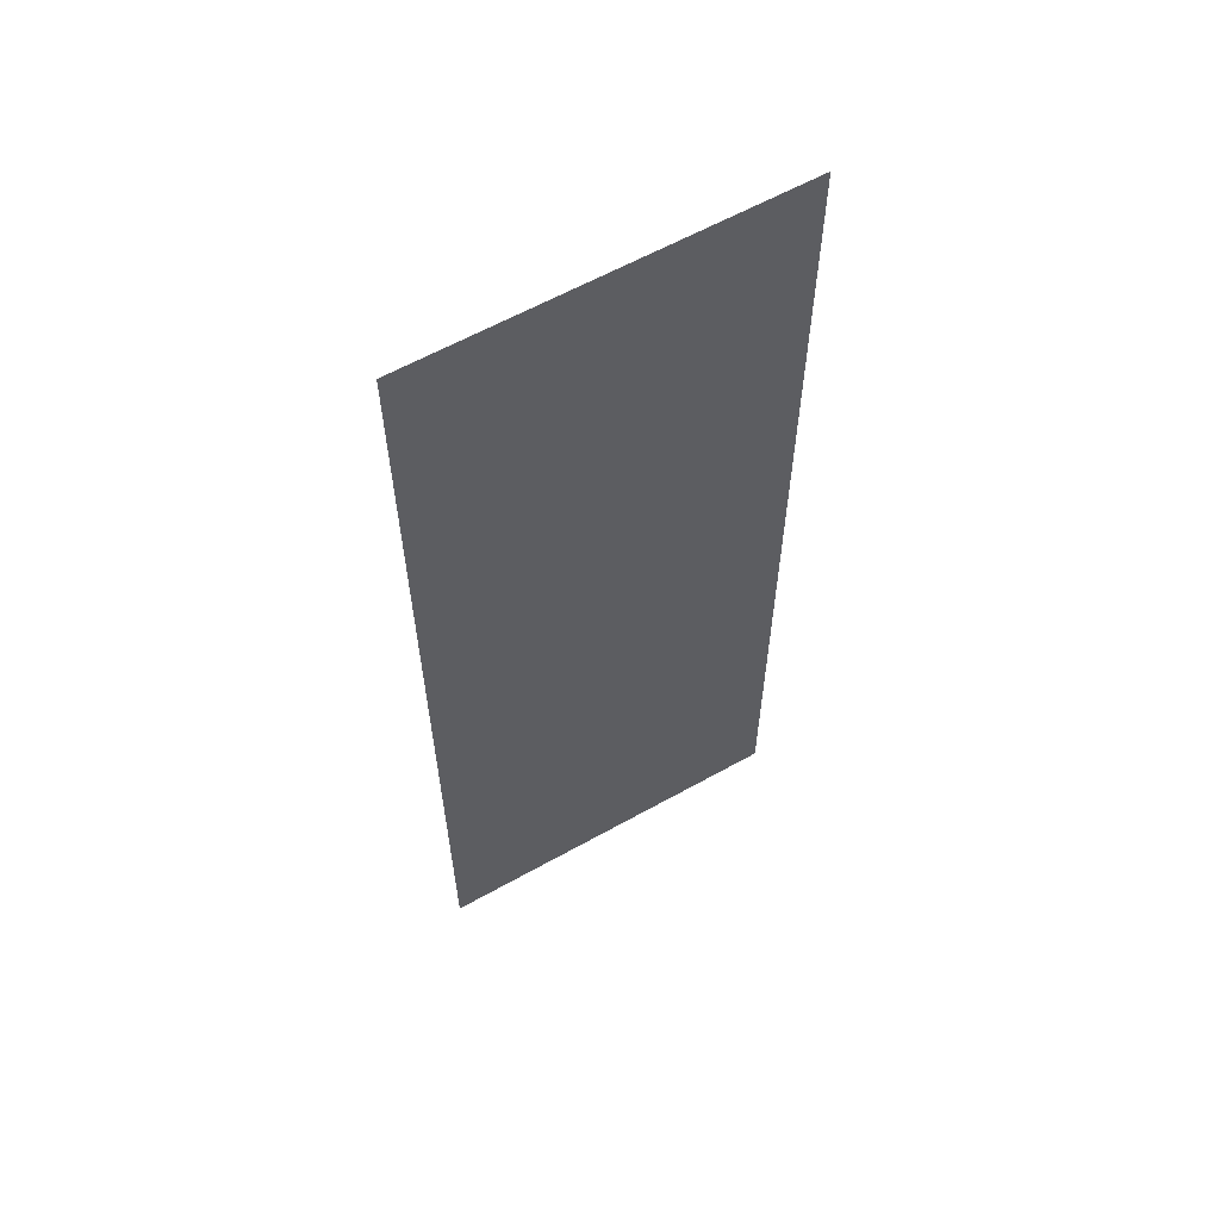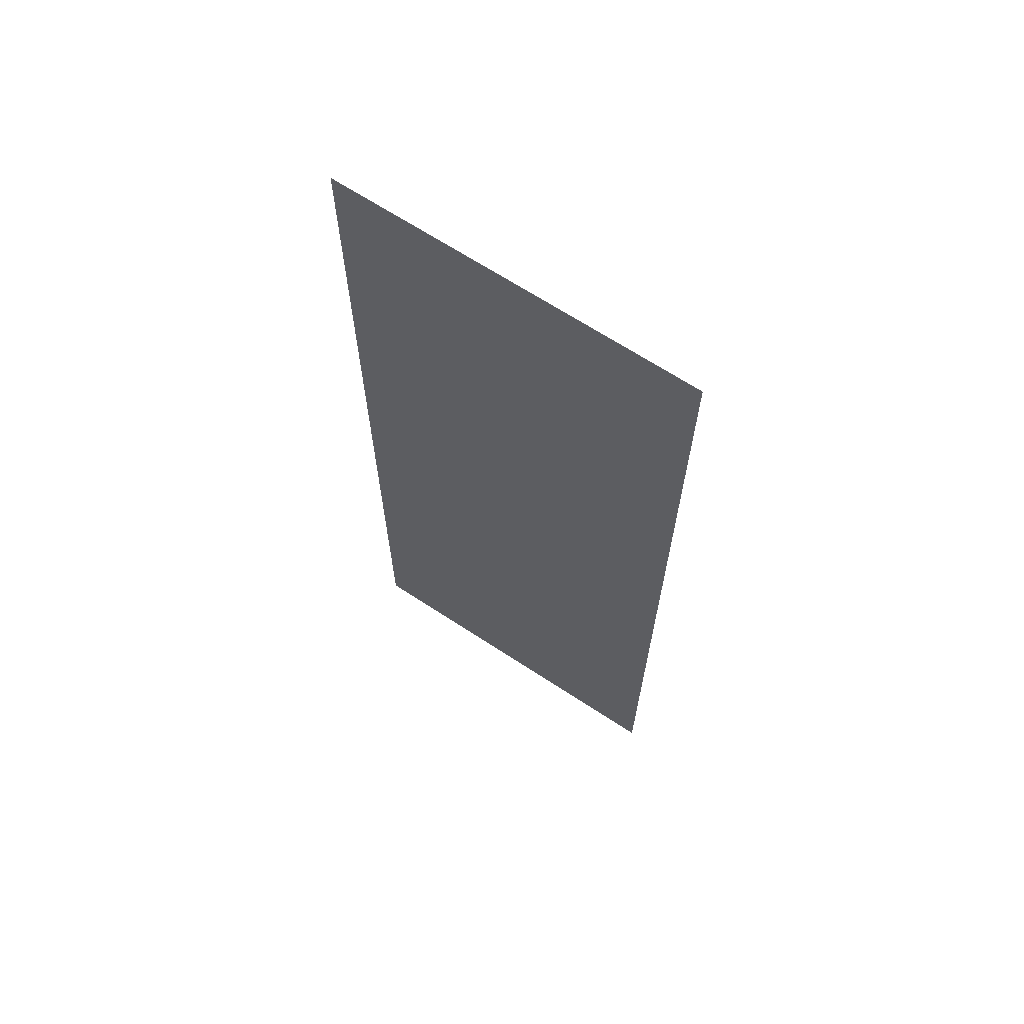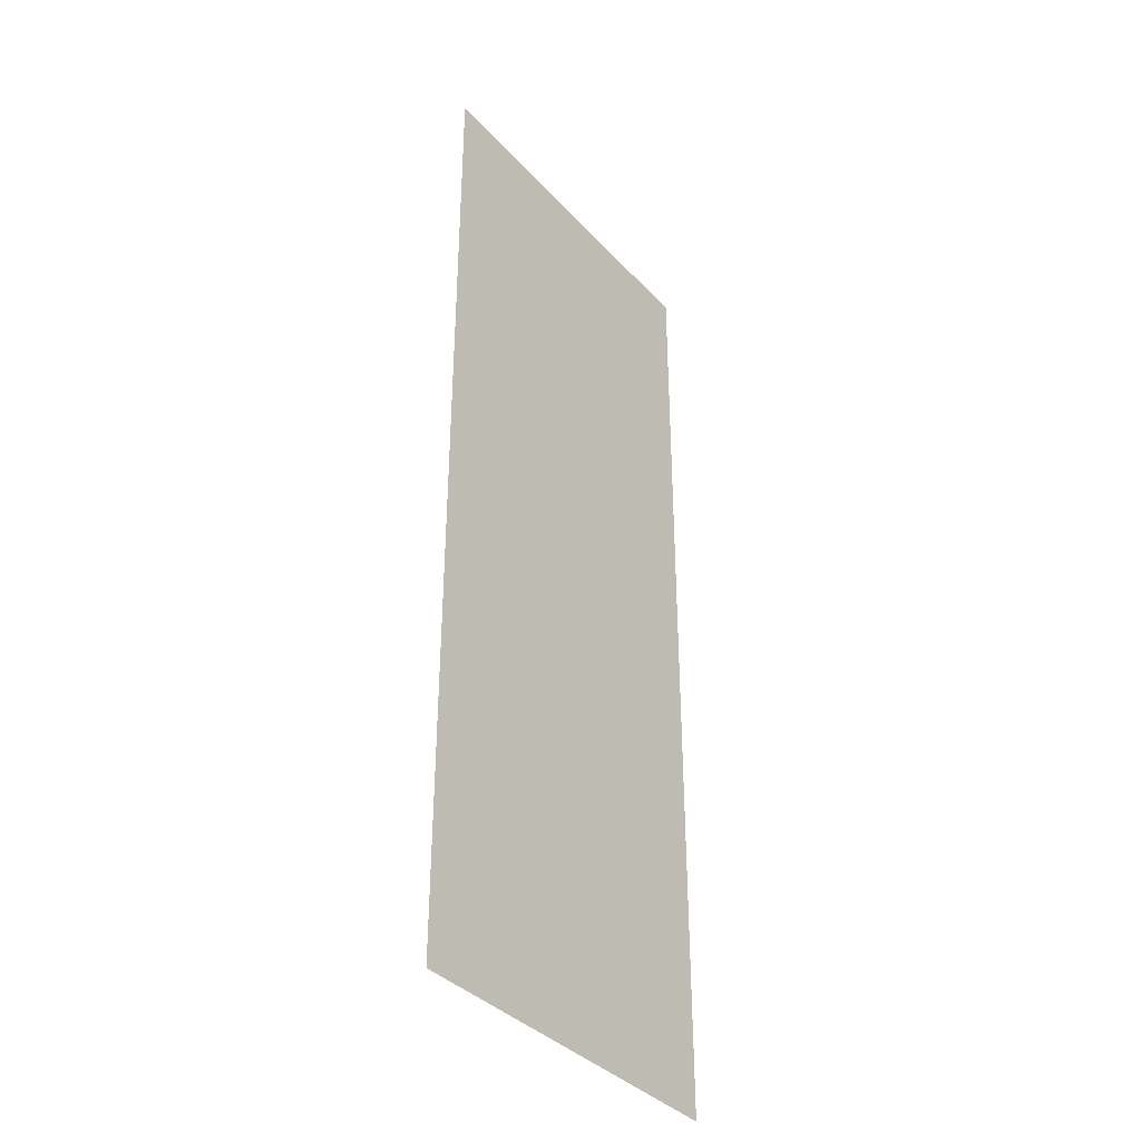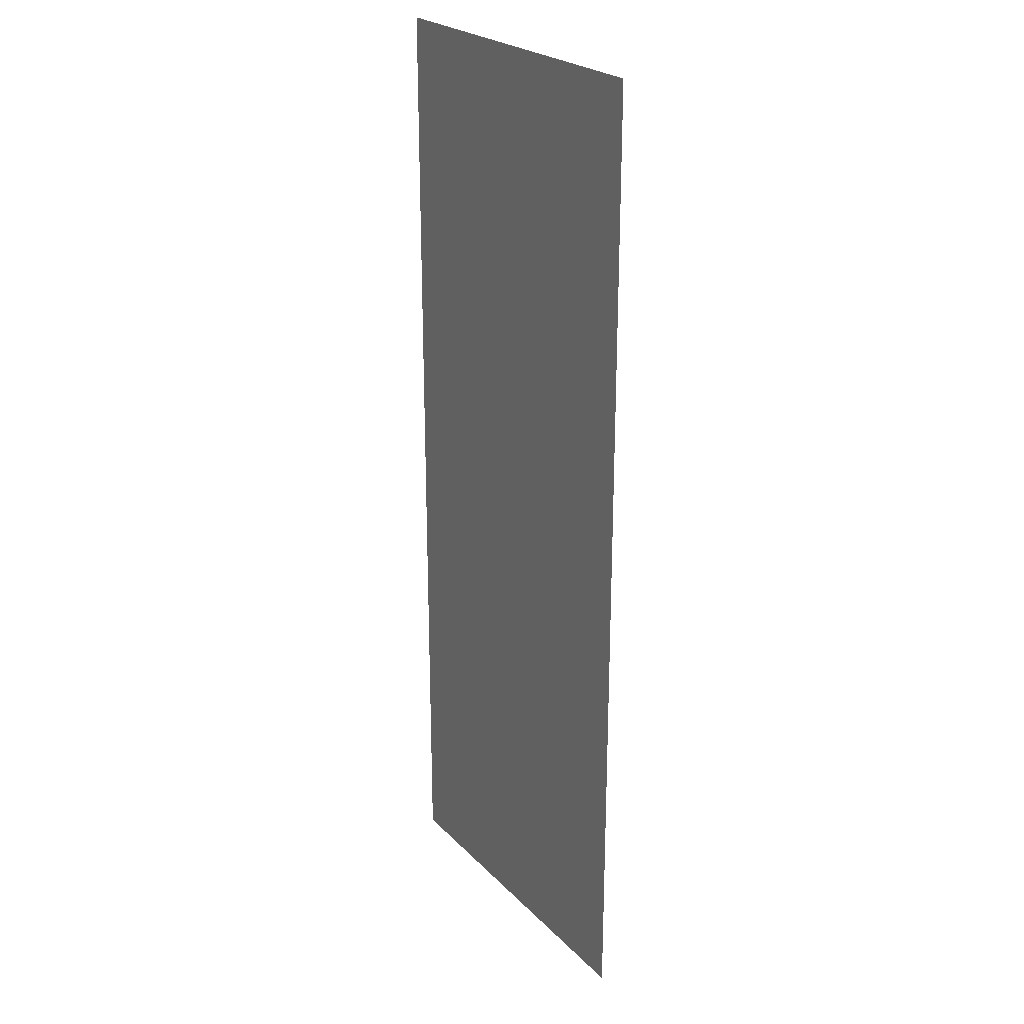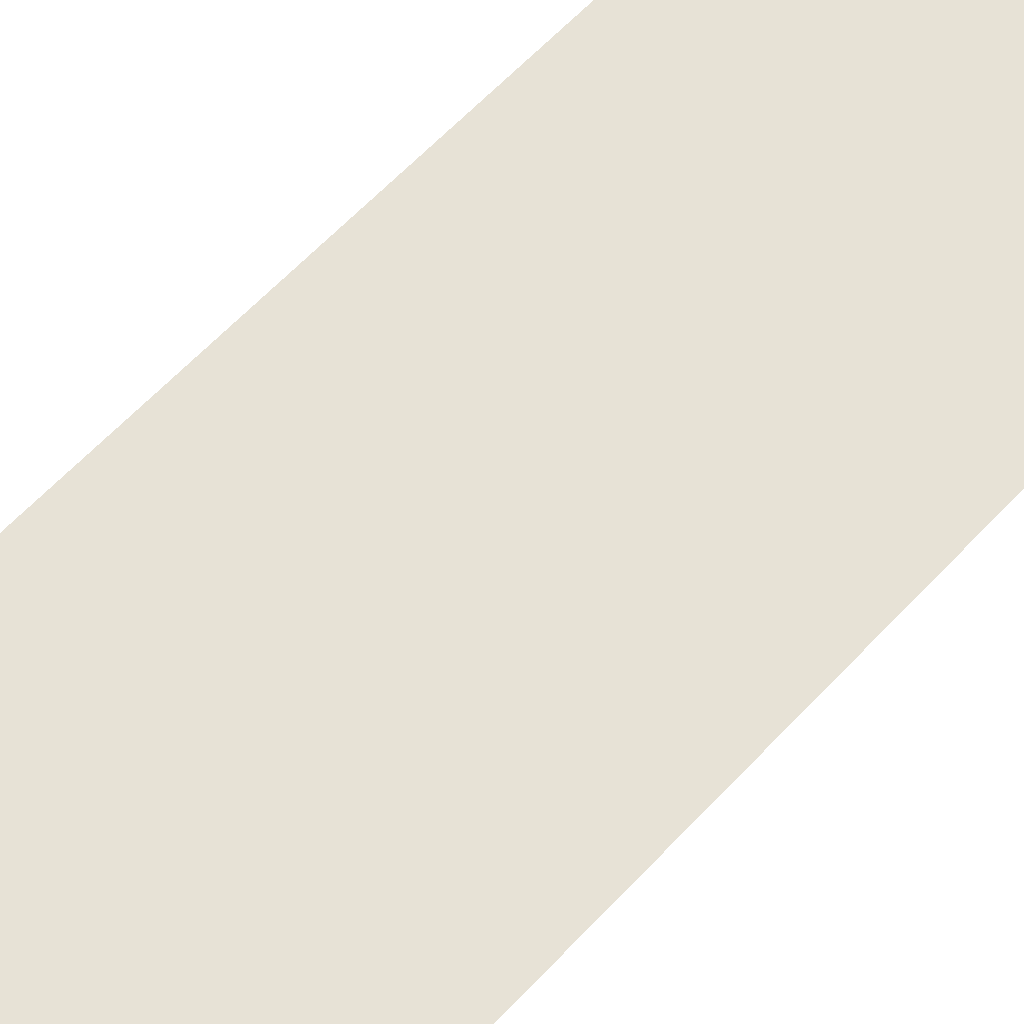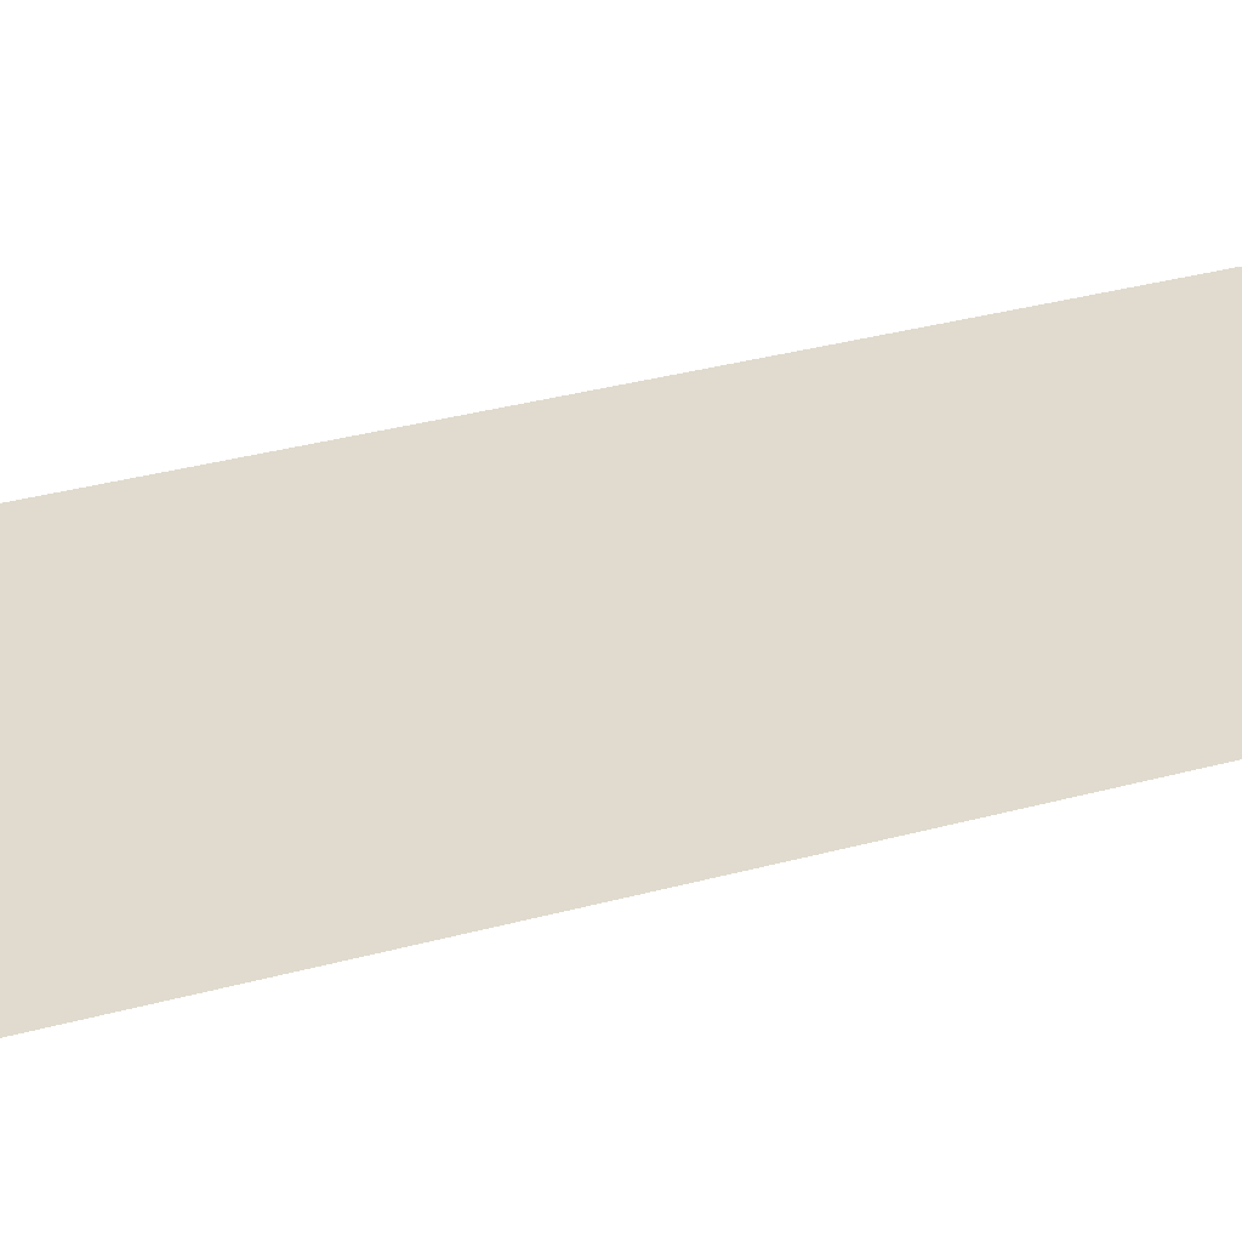
<metadata>
{"format":"obj","ext":"obj","renderer":"f3d","projection":"perspective","resolution":1024,"background":"white","views":[{"elev":61.0,"azim":-29.7,"up":"+Y"},{"elev":67.2,"azim":-146.7,"up":"+Y"},{"elev":-37.1,"azim":-53.4,"up":"+Y"},{"elev":24.3,"azim":57.6,"up":"+Y"},{"elev":63.6,"azim":-136.7,"up":"+Z"},{"elev":33.7,"azim":-110.4,"up":"+Z"}]}
</metadata>
<code>
g Bone_Bulet
v -0.015 -0.04 0.03
v 0.015 0.04 0.03
v 0.015 -0.04 0.03
v -0.015 0.04 0.03
g Bone_Bulet_0
f -2 -3 -4
f -1 -4 -3

</code>
